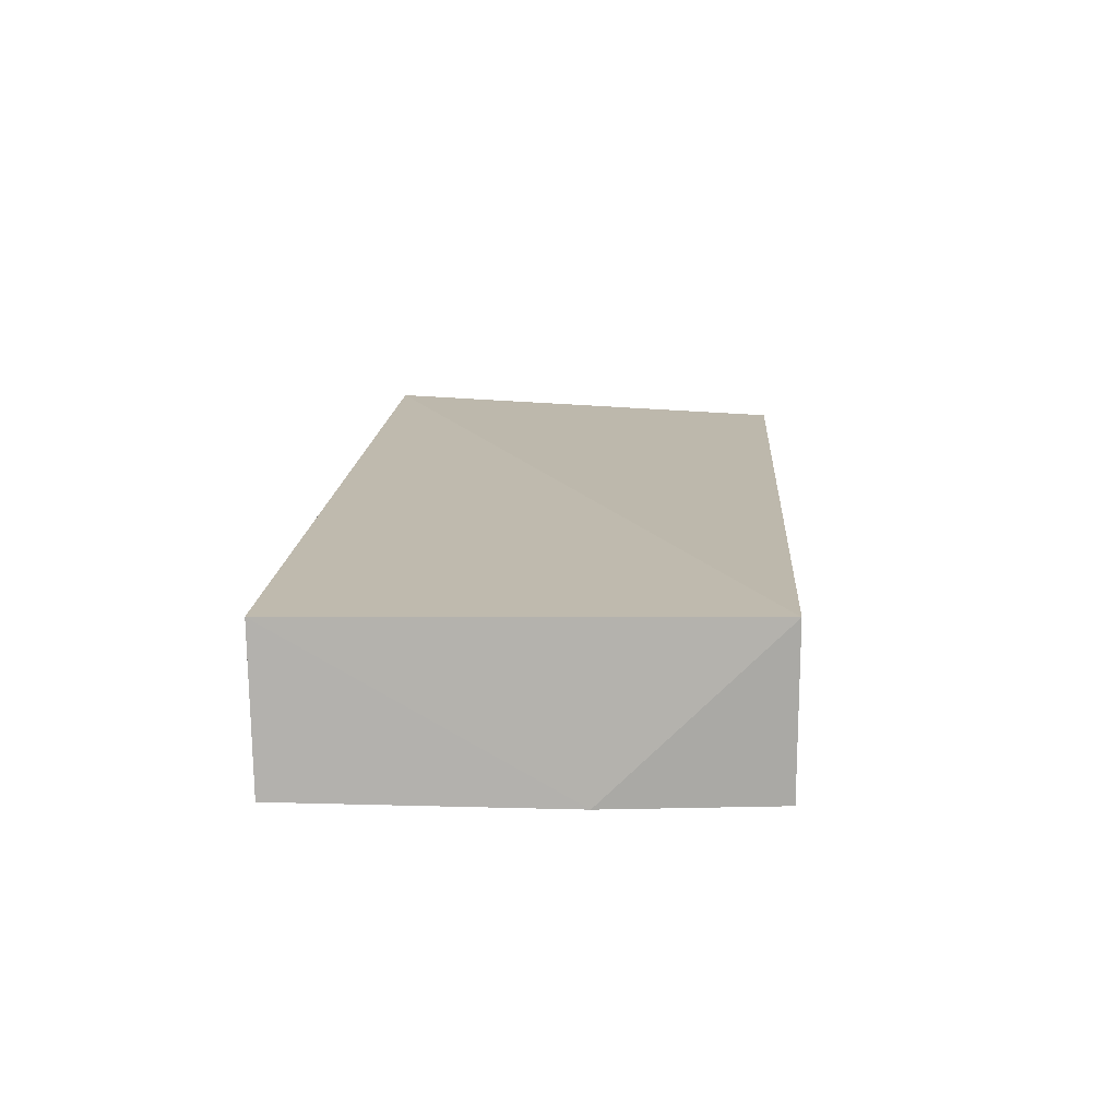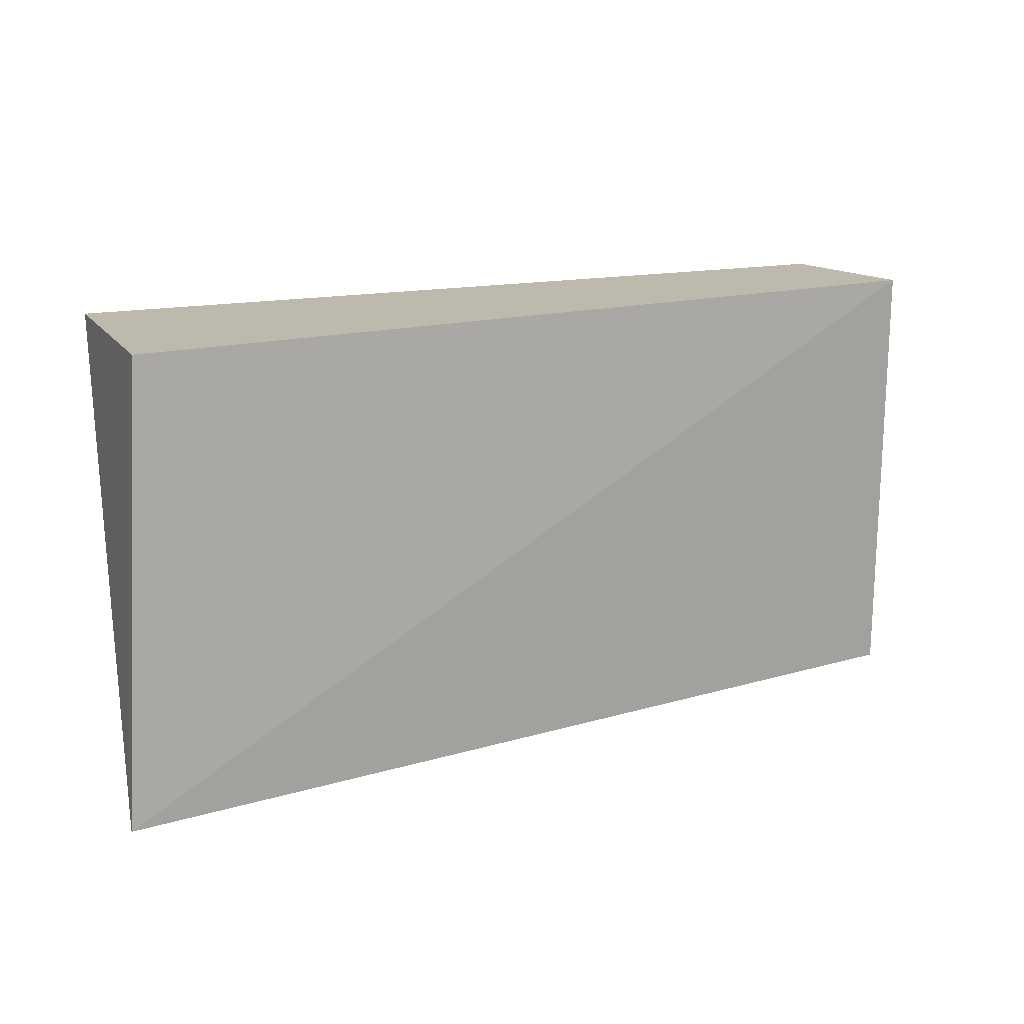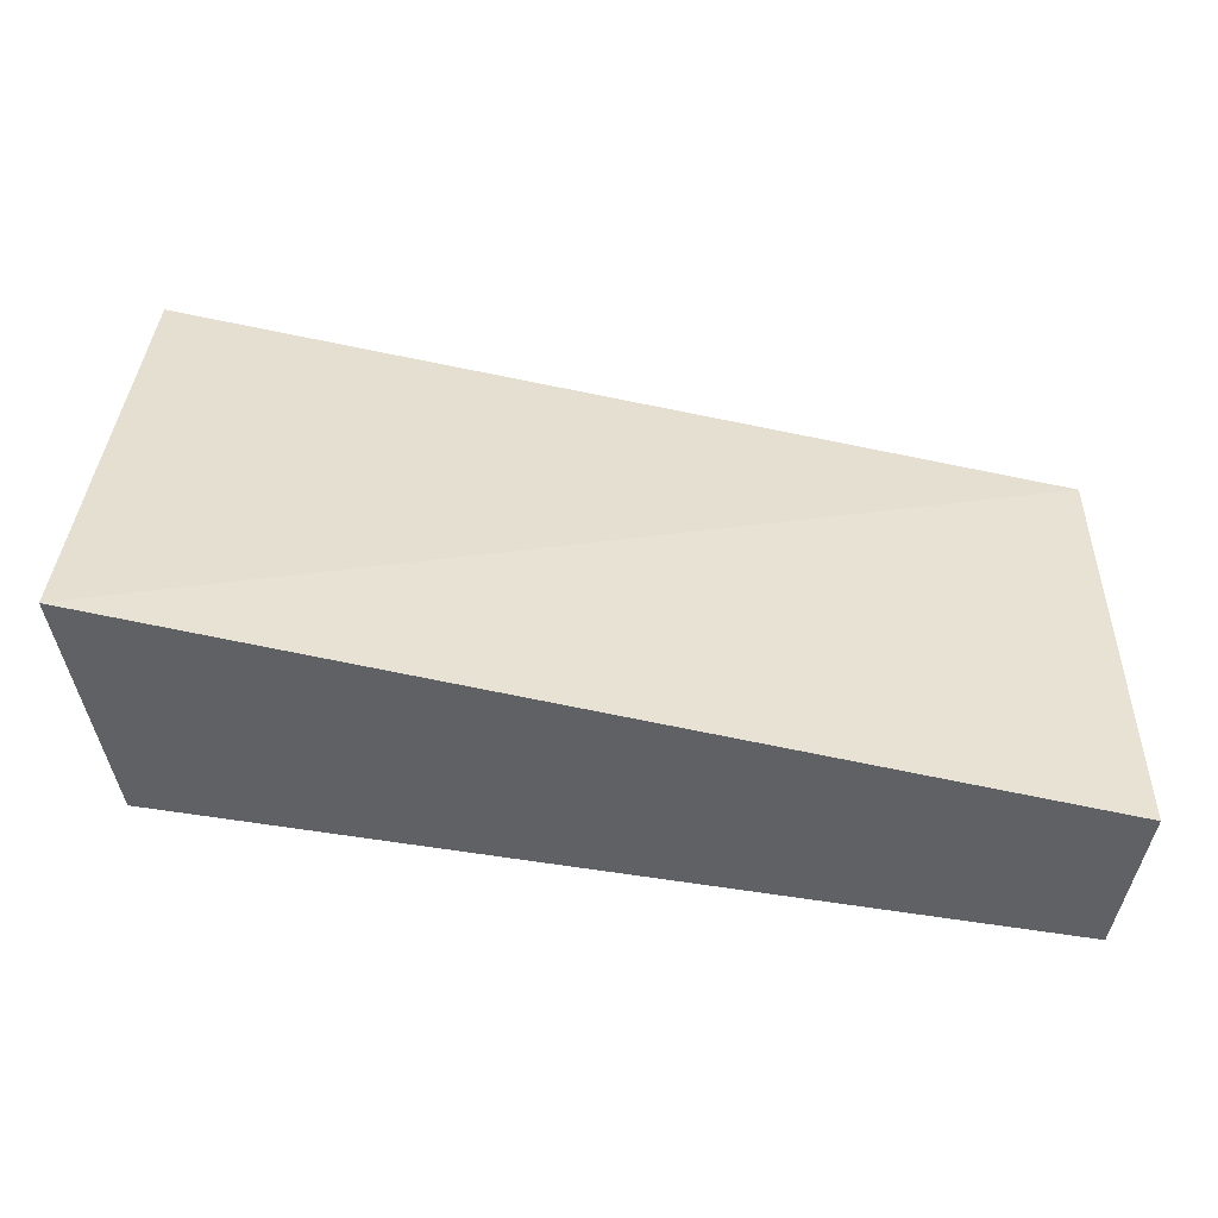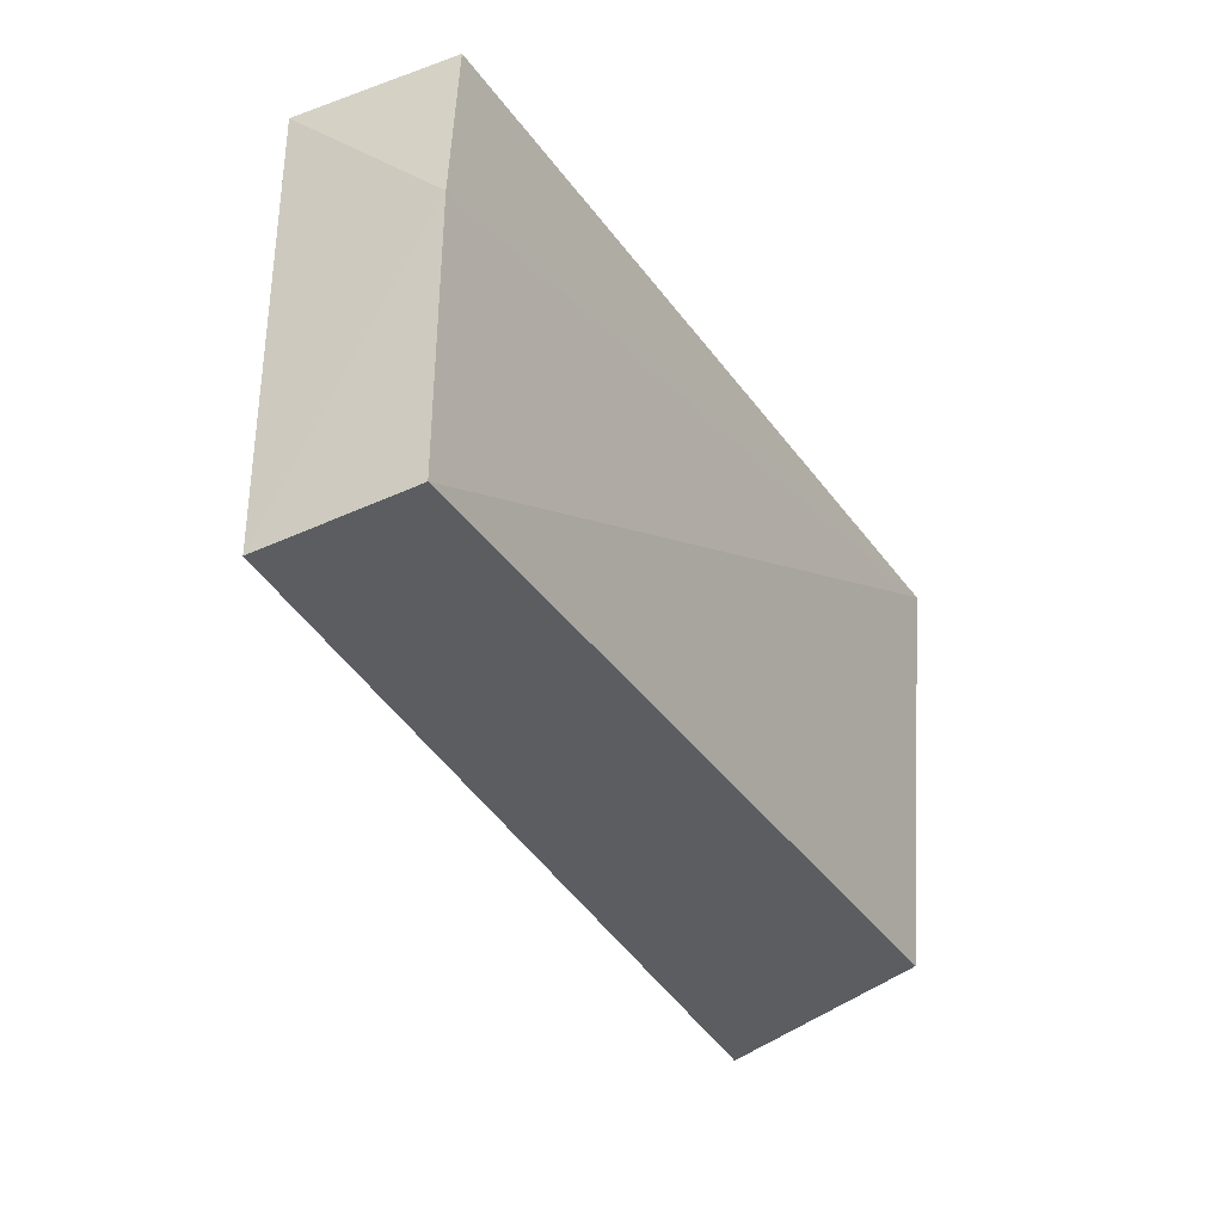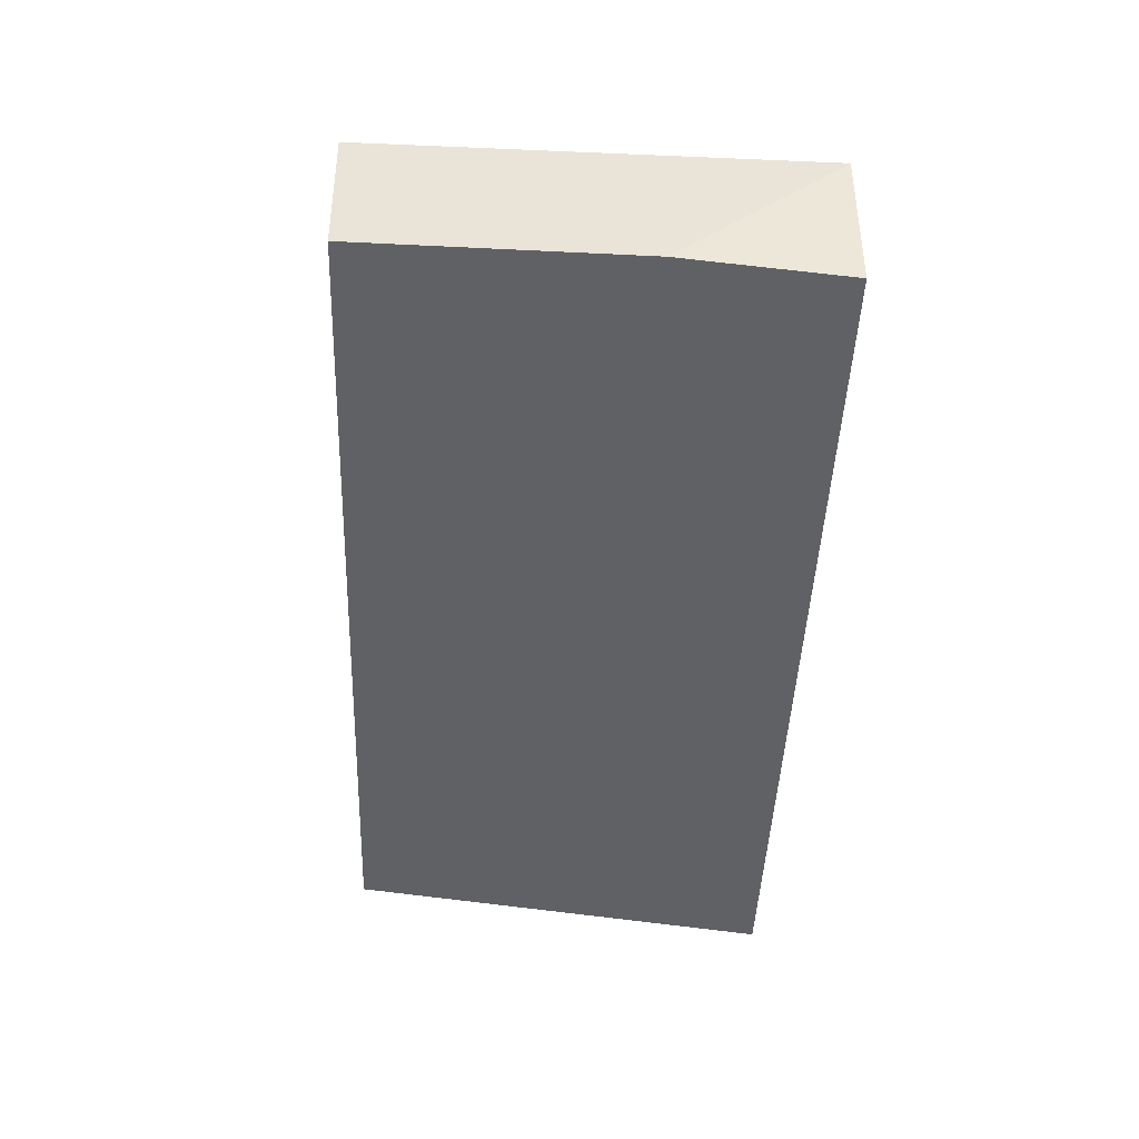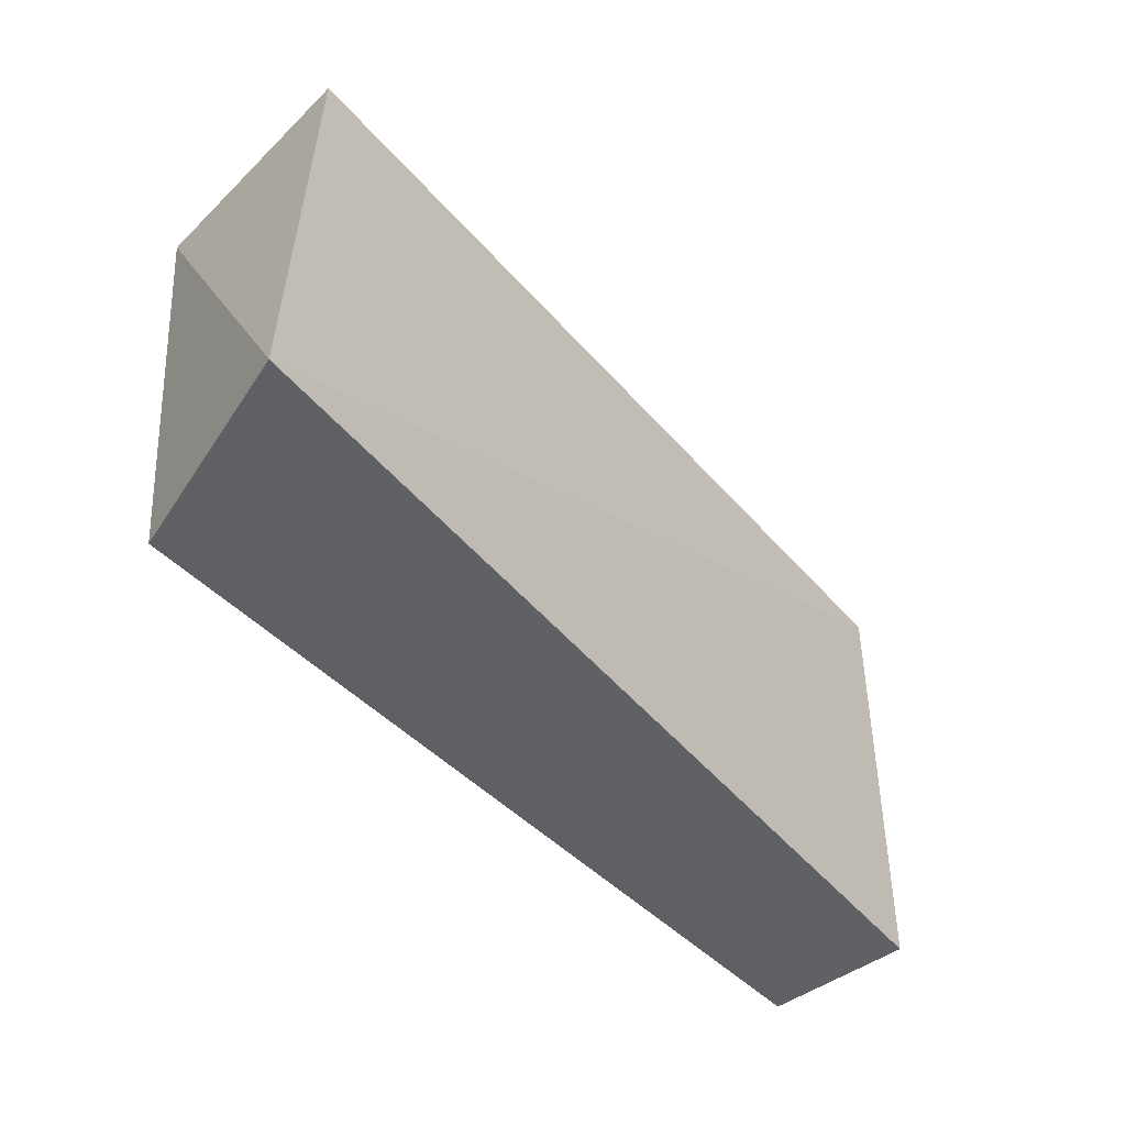
<metadata>
{"format":"obj","ext":"obj","renderer":"f3d","projection":"perspective","resolution":1024,"background":"white","views":[{"elev":9.5,"azim":93.6,"up":"+Z"},{"elev":15.5,"azim":-26.2,"up":"+Y"},{"elev":-49.6,"azim":-8.4,"up":"+Y"},{"elev":-35.5,"azim":120.6,"up":"+Y"},{"elev":-48.3,"azim":86.9,"up":"+Z"},{"elev":-46.4,"azim":-46.7,"up":"+Y"}]}
</metadata>
<code>
v -0.01468 -0.05765 0.01166
v -0.0147 -0.0875 0.01132
v -0.01475 -0.06881 0.0008827
v -0.07303 -0.05747 0.0008611
v -0.07621 -0.08731 0.01814
v -0.07174 -0.08618 0.002805
v -0.01565 -0.05773 0.001029
v -0.07422 -0.05743 0.01681
v -0.01479 -0.08721 0.0009543
f 1 2 3
f 5 2 1
f 6 5 4
f 7 1 3
f 7 3 4
f 7 4 1
f 8 5 1
f 8 1 4
f 8 4 5
f 9 3 2
f 9 2 5
f 9 5 6
f 9 6 4
f 9 4 3

</code>
